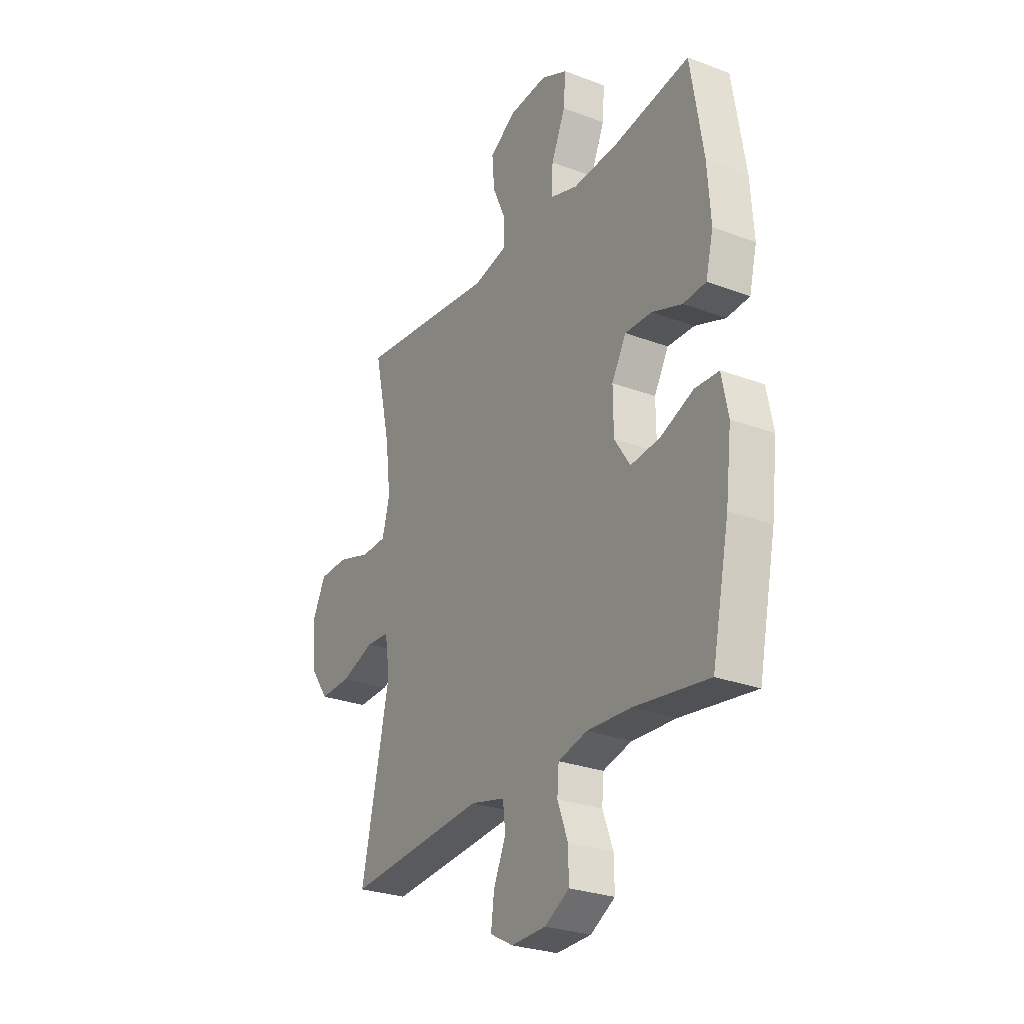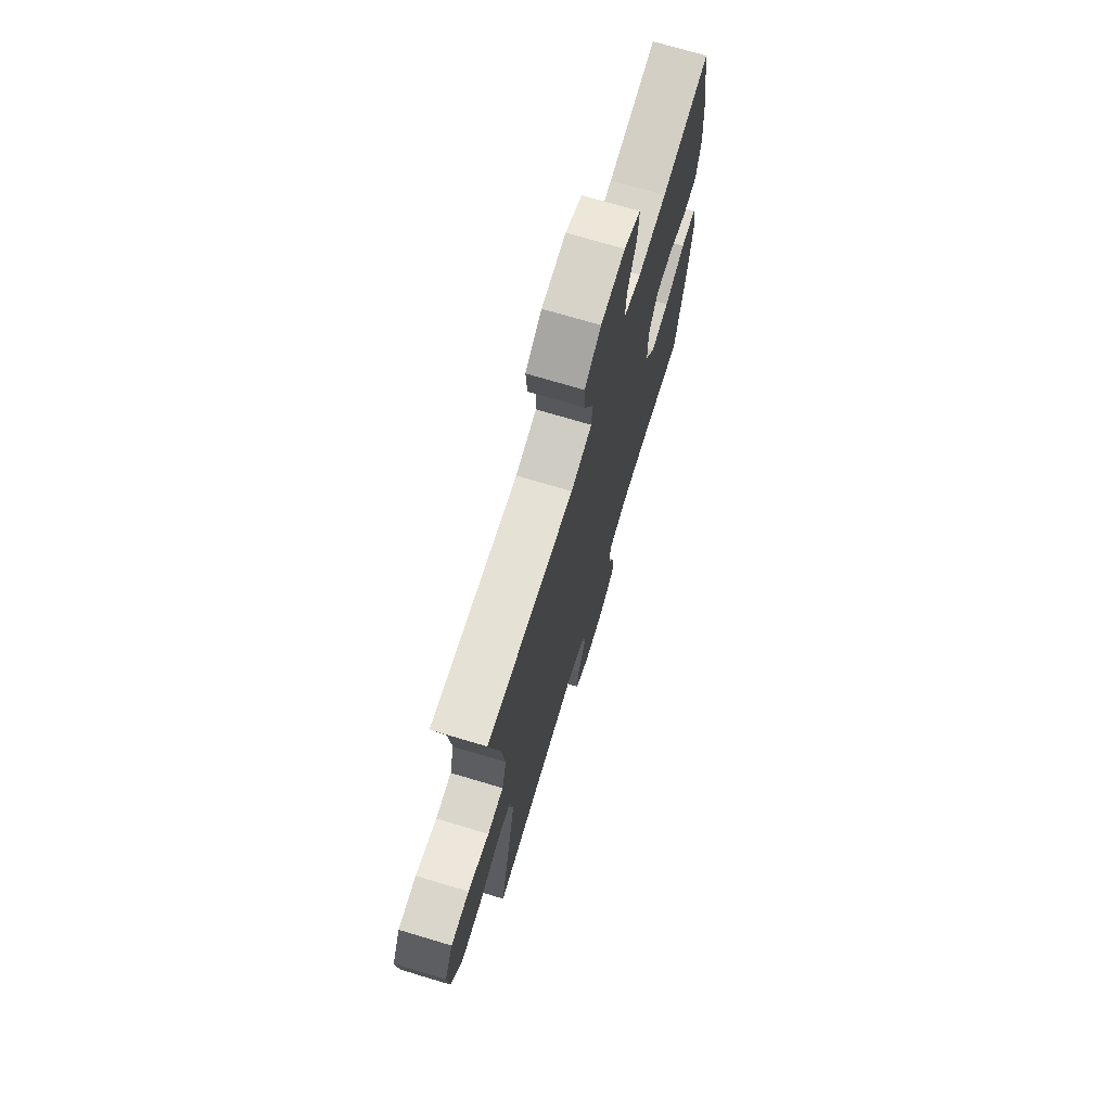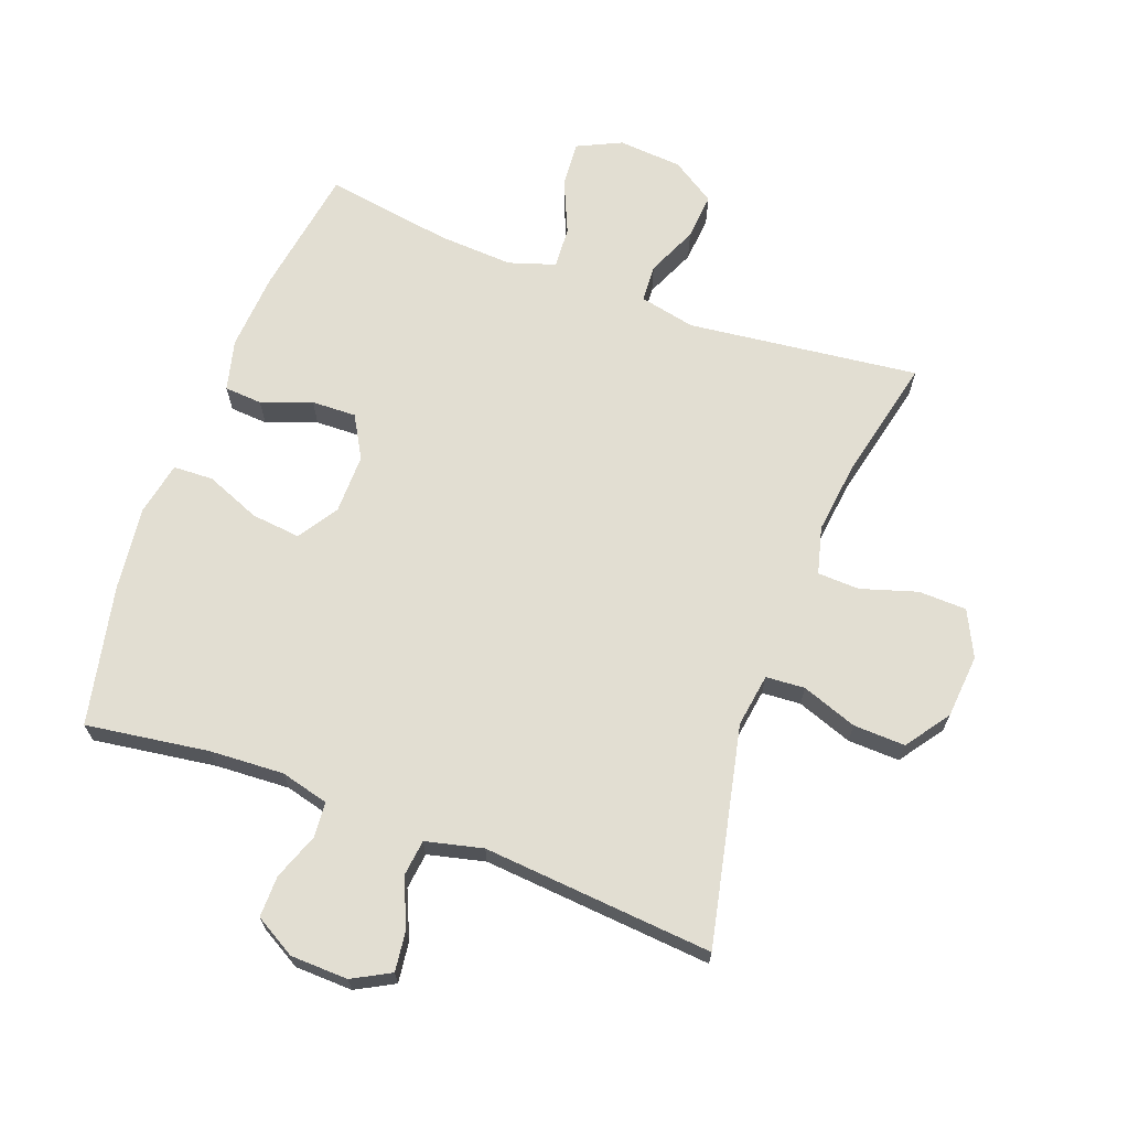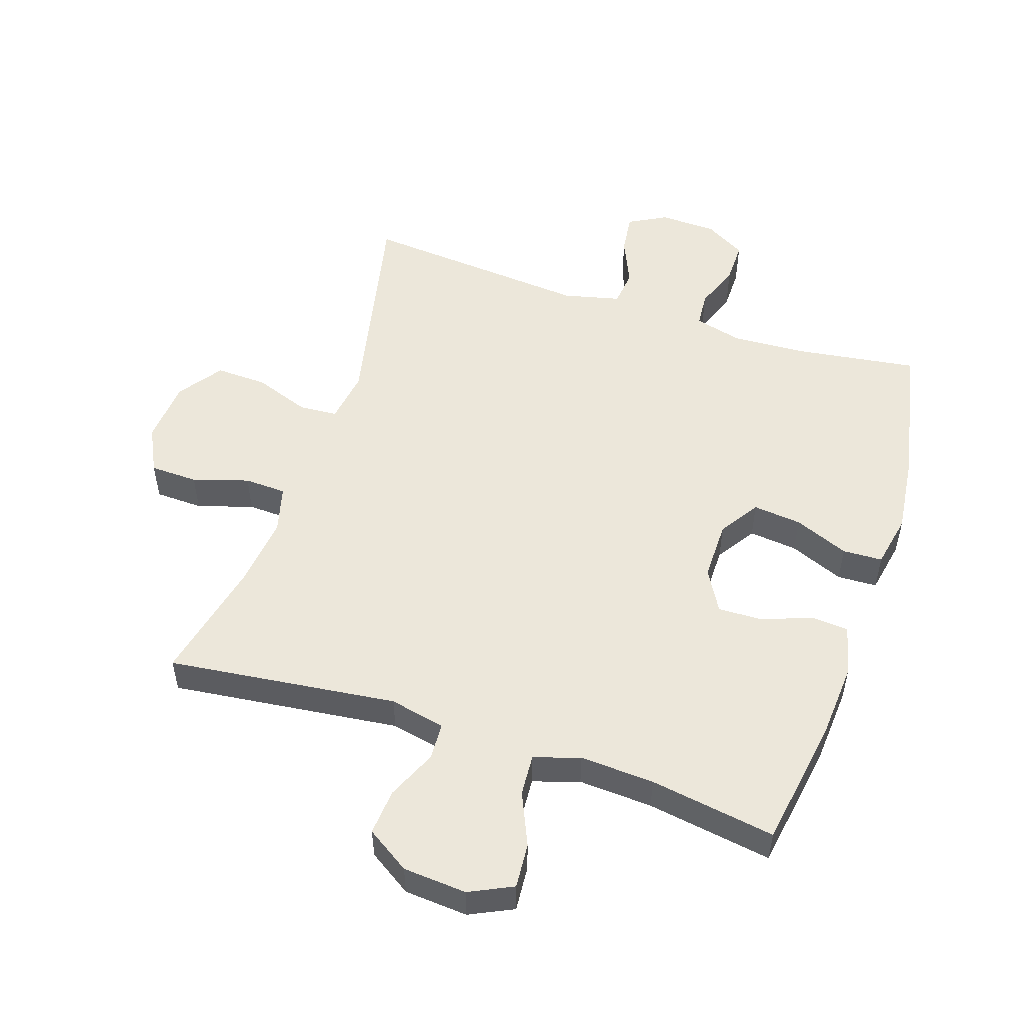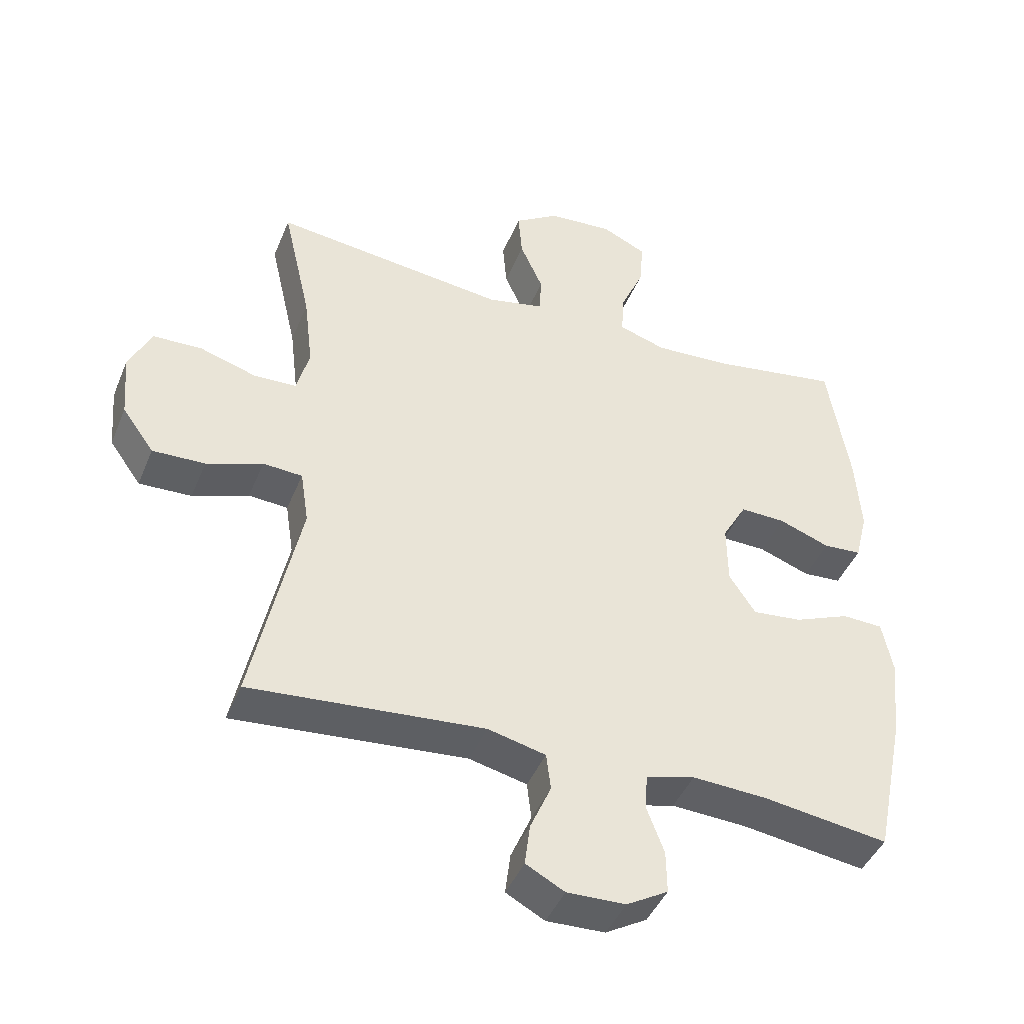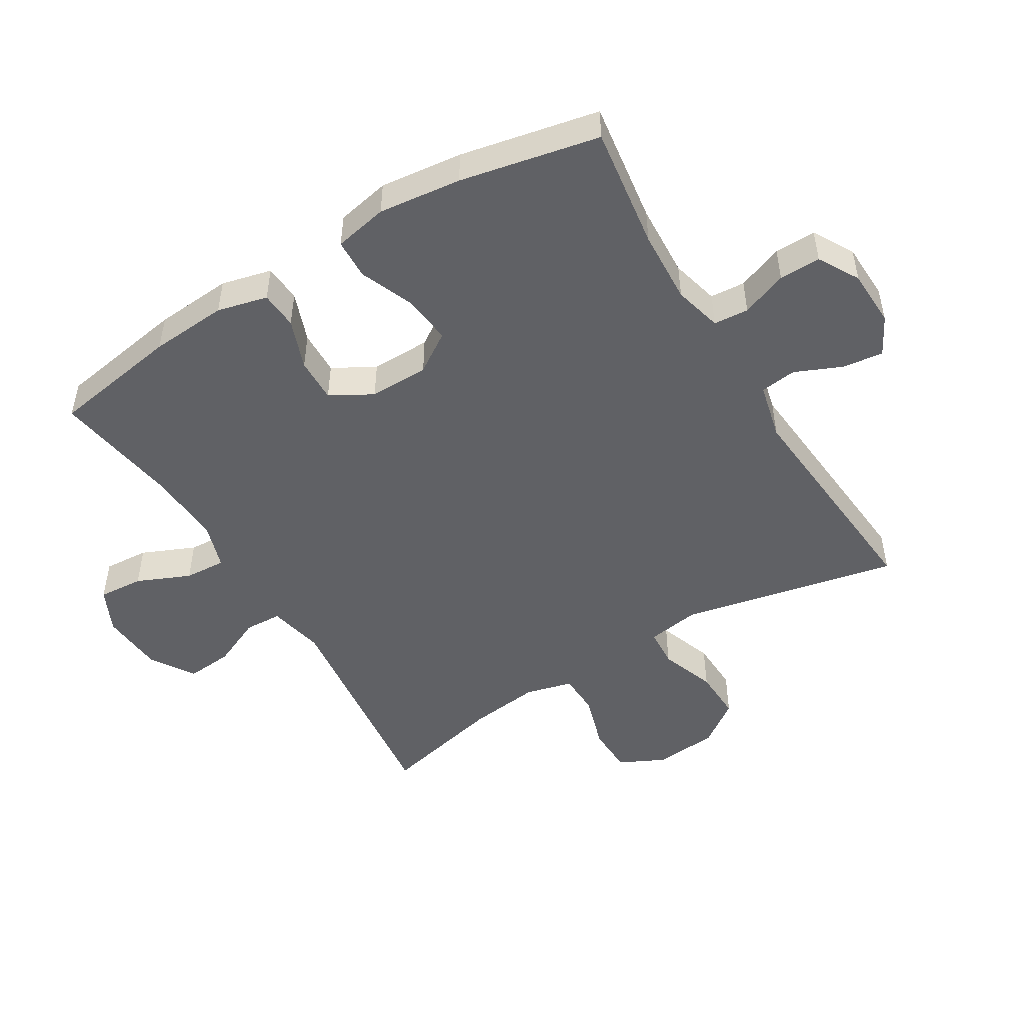
<metadata>
{"format":"obj","ext":"obj","renderer":"f3d","projection":"perspective","resolution":1024,"background":"white","views":[{"elev":-27.3,"azim":59.8,"up":"+Z"},{"elev":71.7,"azim":-73.3,"up":"+Z"},{"elev":68.0,"azim":-159.7,"up":"+Y"},{"elev":52.9,"azim":18.3,"up":"+Y"},{"elev":-43.5,"azim":-21.4,"up":"+Z"},{"elev":-49.6,"azim":121.3,"up":"+Y"}]}
</metadata>
<code>
o path1808
v -0.4436 0.0375 0.3038
v -0.4297 0.0375 0.1886
v -0.4492 0.0375 0.1142
v -0.5158 0.0375 0.1116
v -0.6046 0.0375 0.1392
v -0.6808 0.0375 0.1368
v -0.7161 0.0375 0.06477
v -0.7075 0.0375 -0.03625
v -0.6581 0.0375 -0.1053
v -0.576 0.0375 -0.1025
v -0.4882 0.0375 -0.071
v -0.4267 0.0375 -0.07514
v -0.4139 0.0375 -0.1593
v -0.4878 0.0375 -0.5047
v -0.1229 0.0375 -0.4739
v -0.03242 0.0375 -0.4954
v -0.02544 0.0375 -0.5532
v -0.05802 0.0375 -0.6278
v -0.06605 0.0375 -0.6924
v -0.005718 0.0375 -0.725
v 0.08552 0.0375 -0.7221
v 0.1499 0.0375 -0.6851
v 0.149 0.0375 -0.6193
v 0.1216 0.0375 -0.5459
v 0.126 0.0375 -0.4903
v 0.2022 0.0375 -0.4706
v 0.319 0.0375 -0.4768
v 0.5141 0.0375 -0.5047
v 0.5601 0.0375 -0.2837
v 0.5755 0.0375 -0.1518
v 0.5586 0.0375 -0.06655
v 0.4951 0.0375 -0.06394
v 0.4083 0.0375 -0.09924
v 0.3308 0.0375 -0.1075
v 0.2896 0.0375 -0.04466
v 0.2886 0.0375 0.05001
v 0.3264 0.0375 0.1163
v 0.397 0.0375 0.1144
v 0.4765 0.0375 0.08499
v 0.5363 0.0375 0.08917
v 0.5562 0.0375 0.1692
v 0.5475 0.0375 0.2919
v 0.5141 0.0375 0.497
v 0.3131 0.0375 0.4651
v 0.1945 0.0375 0.4585
v 0.1209 0.0375 0.4823
v 0.1251 0.0375 0.548
v 0.162 0.0375 0.6325
v 0.1673 0.0375 0.7042
v 0.09767 0.0375 0.7372
v -0.003784 0.0375 0.7295
v -0.07261 0.0375 0.6849
v -0.06638 0.0375 0.6112
v -0.03088 0.0375 0.5314
v -0.03393 0.0375 0.4725
v -0.1223 0.0375 0.4536
v -0.4878 0.0375 0.497
v -0.4436 -0.0375 0.3038
v -0.4297 -0.0375 0.1886
v -0.4492 -0.0375 0.1142
v -0.5158 -0.0375 0.1116
v -0.6046 -0.0375 0.1392
v -0.6808 -0.0375 0.1368
v -0.7161 -0.0375 0.06477
v -0.7075 -0.0375 -0.03625
v -0.6581 -0.0375 -0.1053
v -0.576 -0.0375 -0.1025
v -0.4882 -0.0375 -0.071
v -0.4267 -0.0375 -0.07514
v -0.4139 -0.0375 -0.1593
v -0.4878 -0.0375 -0.5047
v -0.1229 -0.0375 -0.4739
v -0.03242 -0.0375 -0.4954
v -0.02544 -0.0375 -0.5532
v -0.05802 -0.0375 -0.6278
v -0.06605 -0.0375 -0.6924
v -0.005718 -0.0375 -0.725
v 0.08552 -0.0375 -0.7221
v 0.1499 -0.0375 -0.6851
v 0.149 -0.0375 -0.6193
v 0.1216 -0.0375 -0.5459
v 0.126 -0.0375 -0.4903
v 0.2022 -0.0375 -0.4706
v 0.319 -0.0375 -0.4768
v 0.5141 -0.0375 -0.5047
v 0.5601 -0.0375 -0.2837
v 0.5755 -0.0375 -0.1518
v 0.5586 -0.0375 -0.06655
v 0.4951 -0.0375 -0.06394
v 0.4083 -0.0375 -0.09924
v 0.3308 -0.0375 -0.1075
v 0.2896 -0.0375 -0.04466
v 0.2886 -0.0375 0.05001
v 0.3264 -0.0375 0.1163
v 0.397 -0.0375 0.1144
v 0.4765 -0.0375 0.08499
v 0.5363 -0.0375 0.08917
v 0.5562 -0.0375 0.1692
v 0.5475 -0.0375 0.2919
v 0.5141 -0.0375 0.497
v 0.3131 -0.0375 0.4651
v 0.1945 -0.0375 0.4585
v 0.1209 -0.0375 0.4823
v 0.1251 -0.0375 0.548
v 0.162 -0.0375 0.6325
v 0.1673 -0.0375 0.7042
v 0.09767 -0.0375 0.7372
v -0.003784 -0.0375 0.7295
v -0.07261 -0.0375 0.6849
v -0.06638 -0.0375 0.6112
v -0.03088 -0.0375 0.5314
v -0.03393 -0.0375 0.4725
v -0.1223 -0.0375 0.4536
v -0.4878 -0.0375 0.497
v 0.1673 0.0375 0.7042
v 0.1673 0.0375 0.7042
v 0.09767 0.0375 0.7372
v -0.003784 0.0375 0.7295
v -0.07261 0.0375 0.6849
v -0.07261 0.0375 0.6849
v 0.162 0.0375 0.6325
v -0.06638 0.0375 0.6112
v 0.1251 0.0375 0.548
v -0.03088 0.0375 0.5314
v 0.1209 0.0375 0.4823
v 0.1209 0.0375 0.4823
v -0.03393 0.0375 0.4725
v -0.03393 0.0375 0.4725
v 0.1945 0.0375 0.4585
v 0.5141 0.0375 0.497
v 0.5141 0.0375 0.497
v 0.3131 0.0375 0.4651
v -0.1223 0.0375 0.4536
v -0.4878 0.0375 0.497
v -0.4878 0.0375 0.497
v -0.4436 0.0375 0.3038
v 0.5475 0.0375 0.2919
v -0.4297 0.0375 0.1886
v 0.5562 0.0375 0.1692
v -0.4492 0.0375 0.1142
v -0.4492 0.0375 0.1142
v 0.5363 0.0375 0.08917
v 0.5363 0.0375 0.08917
v 0.3264 0.0375 0.1163
v 0.3264 0.0375 0.1163
v 0.397 0.0375 0.1144
v -0.5158 0.0375 0.1116
v -0.6046 0.0375 0.1392
v -0.6808 0.0375 0.1368
v -0.6808 0.0375 0.1368
v -0.7161 0.0375 0.06477
v 0.2886 0.0375 0.05001
v 0.4765 0.0375 0.08499
v -0.7075 0.0375 -0.03625
v 0.2896 0.0375 -0.04466
v -0.6581 0.0375 -0.1053
v 0.3308 0.0375 -0.1075
v 0.3308 0.0375 -0.1075
v 0.5586 0.0375 -0.06655
v 0.5586 0.0375 -0.06655
v 0.4951 0.0375 -0.06394
v 0.4083 0.0375 -0.09924
v 0.5755 0.0375 -0.1518
v -0.4882 0.0375 -0.071
v -0.4267 0.0375 -0.07514
v -0.4267 0.0375 -0.07514
v -0.576 0.0375 -0.1025
v -0.4139 0.0375 -0.1593
v 0.5601 0.0375 -0.2837
v 0.5141 0.0375 -0.5047
v 0.5141 0.0375 -0.5047
v 0.2022 0.0375 -0.4706
v 0.319 0.0375 -0.4768
v 0.126 0.0375 -0.4903
v 0.126 0.0375 -0.4903
v -0.1229 0.0375 -0.4739
v -0.03242 0.0375 -0.4954
v -0.03242 0.0375 -0.4954
v -0.4878 0.0375 -0.5047
v -0.4878 0.0375 -0.5047
v 0.1216 0.0375 -0.5459
v -0.02544 0.0375 -0.5532
v 0.149 0.0375 -0.6193
v -0.05802 0.0375 -0.6278
v 0.1499 0.0375 -0.6851
v 0.1499 0.0375 -0.6851
v -0.06605 0.0375 -0.6924
v -0.06605 0.0375 -0.6924
v 0.08552 0.0375 -0.7221
v -0.005718 0.0375 -0.725
v 0.1673 -0.0375 0.7042
v 0.1673 -0.0375 0.7042
v 0.09767 -0.0375 0.7372
v -0.003784 -0.0375 0.7295
v -0.07261 -0.0375 0.6849
v -0.07261 -0.0375 0.6849
v 0.162 -0.0375 0.6325
v -0.06638 -0.0375 0.6112
v 0.1251 -0.0375 0.548
v -0.03088 -0.0375 0.5314
v 0.1209 -0.0375 0.4823
v 0.1209 -0.0375 0.4823
v -0.03393 -0.0375 0.4725
v -0.03393 -0.0375 0.4725
v 0.1945 -0.0375 0.4585
v 0.5141 -0.0375 0.497
v 0.5141 -0.0375 0.497
v 0.3131 -0.0375 0.4651
v -0.1223 -0.0375 0.4536
v -0.4878 -0.0375 0.497
v -0.4878 -0.0375 0.497
v -0.4436 -0.0375 0.3038
v 0.5475 -0.0375 0.2919
v -0.4297 -0.0375 0.1886
v 0.5562 -0.0375 0.1692
v -0.4492 -0.0375 0.1142
v -0.4492 -0.0375 0.1142
v 0.5363 -0.0375 0.08917
v 0.5363 -0.0375 0.08917
v 0.3264 -0.0375 0.1163
v 0.3264 -0.0375 0.1163
v 0.397 -0.0375 0.1144
v -0.5158 -0.0375 0.1116
v -0.6046 -0.0375 0.1392
v -0.6808 -0.0375 0.1368
v -0.6808 -0.0375 0.1368
v -0.7161 -0.0375 0.06477
v 0.2886 -0.0375 0.05001
v 0.4765 -0.0375 0.08499
v -0.7075 -0.0375 -0.03625
v 0.2896 -0.0375 -0.04466
v -0.6581 -0.0375 -0.1053
v 0.3308 -0.0375 -0.1075
v 0.3308 -0.0375 -0.1075
v 0.5586 -0.0375 -0.06655
v 0.5586 -0.0375 -0.06655
v 0.4951 -0.0375 -0.06394
v 0.4083 -0.0375 -0.09924
v 0.5755 -0.0375 -0.1518
v -0.4882 -0.0375 -0.071
v -0.4267 -0.0375 -0.07514
v -0.4267 -0.0375 -0.07514
v -0.576 -0.0375 -0.1025
v -0.4139 -0.0375 -0.1593
v 0.5601 -0.0375 -0.2837
v 0.5141 -0.0375 -0.5047
v 0.5141 -0.0375 -0.5047
v 0.2022 -0.0375 -0.4706
v 0.319 -0.0375 -0.4768
v 0.126 -0.0375 -0.4903
v 0.126 -0.0375 -0.4903
v -0.1229 -0.0375 -0.4739
v -0.03242 -0.0375 -0.4954
v -0.03242 -0.0375 -0.4954
v -0.4878 -0.0375 -0.5047
v -0.4878 -0.0375 -0.5047
v 0.1216 -0.0375 -0.5459
v -0.02544 -0.0375 -0.5532
v 0.149 -0.0375 -0.6193
v -0.05802 -0.0375 -0.6278
v 0.1499 -0.0375 -0.6851
v 0.1499 -0.0375 -0.6851
v -0.06605 -0.0375 -0.6924
v -0.06605 -0.0375 -0.6924
v 0.08552 -0.0375 -0.7221
v -0.005718 -0.0375 -0.725
f 200 199 198
f 249 233 248
f 227 230 224
f 261 259 265
f 224 243 223
f 212 209 210
f 241 231 228
f 237 239 235
f 232 243 230
f 205 220 208
f 245 233 249
f 198 199 194
f 252 231 244
f 228 220 201
f 214 241 228
f 214 209 212
f 257 258 259
f 260 265 258
f 203 201 200
f 241 216 240
f 258 257 253
f 208 213 206
f 239 238 245
f 215 229 218
f 252 244 255
f 244 231 241
f 215 222 229
f 233 245 238
f 245 249 246
f 224 230 243
f 214 228 209
f 201 199 200
f 231 250 233
f 216 241 214
f 253 250 231
f 265 259 258
f 209 228 203
f 193 197 191
f 194 197 193
f 203 228 201
f 250 248 233
f 223 240 216
f 253 231 252
f 253 257 250
f 238 239 237
f 201 220 205
f 225 227 224
f 263 266 260
f 199 197 194
f 198 194 195
f 220 222 208
f 266 265 260
f 208 222 213
f 213 222 215
f 240 223 243
f 116 50 107 192
f 50 51 108 107
f 51 120 196 108
f 48 49 106 105
f 52 53 110 109
f 47 48 105 104
f 53 54 111 110
f 126 47 104 202
f 54 128 204 111
f 45 46 103 102
f 131 44 101 207
f 55 56 113 112
f 44 45 102 101
f 56 135 211 113
f 57 1 58 114
f 42 43 100 99
f 1 2 59 58
f 41 42 99 98
f 2 141 217 59
f 143 41 98 219
f 145 38 95 221
f 4 5 62 61
f 5 150 226 62
f 6 7 64 63
f 36 37 94 93
f 39 40 97 96
f 38 39 96 95
f 3 4 61 60
f 7 8 65 64
f 35 36 93 92
f 8 9 66 65
f 158 35 92 234
f 160 32 89 236
f 32 33 90 89
f 30 31 88 87
f 11 166 242 68
f 10 11 68 67
f 9 10 67 66
f 12 13 70 69
f 33 34 91 90
f 29 30 87 86
f 171 29 86 247
f 26 27 84 83
f 175 26 83 251
f 15 178 254 72
f 180 15 72 256
f 13 14 71 70
f 24 25 82 81
f 27 28 85 84
f 16 17 74 73
f 23 24 81 80
f 17 18 75 74
f 186 23 80 262
f 18 188 264 75
f 21 22 79 78
f 20 21 78 77
f 19 20 77 76
f 124 122 123
f 173 172 157
f 151 148 154
f 185 189 183
f 148 147 167
f 136 134 133
f 165 152 155
f 161 159 163
f 156 154 167
f 129 132 144
f 169 173 157
f 122 118 123
f 176 168 155
f 152 125 144
f 138 152 165
f 138 136 133
f 181 183 182
f 184 182 189
f 127 124 125
f 165 164 140
f 182 177 181
f 132 130 137
f 163 169 162
f 139 142 153
f 176 179 168
f 168 165 155
f 139 153 146
f 157 162 169
f 169 170 173
f 148 167 154
f 138 133 152
f 125 124 123
f 155 157 174
f 140 138 165
f 177 155 174
f 189 182 183
f 133 127 152
f 117 115 121
f 118 117 121
f 127 125 152
f 174 157 172
f 147 140 164
f 177 176 155
f 177 174 181
f 162 161 163
f 125 129 144
f 149 148 151
f 187 184 190
f 123 118 121
f 122 119 118
f 144 132 146
f 190 184 189
f 132 137 146
f 137 139 146
f 164 167 147

</code>
